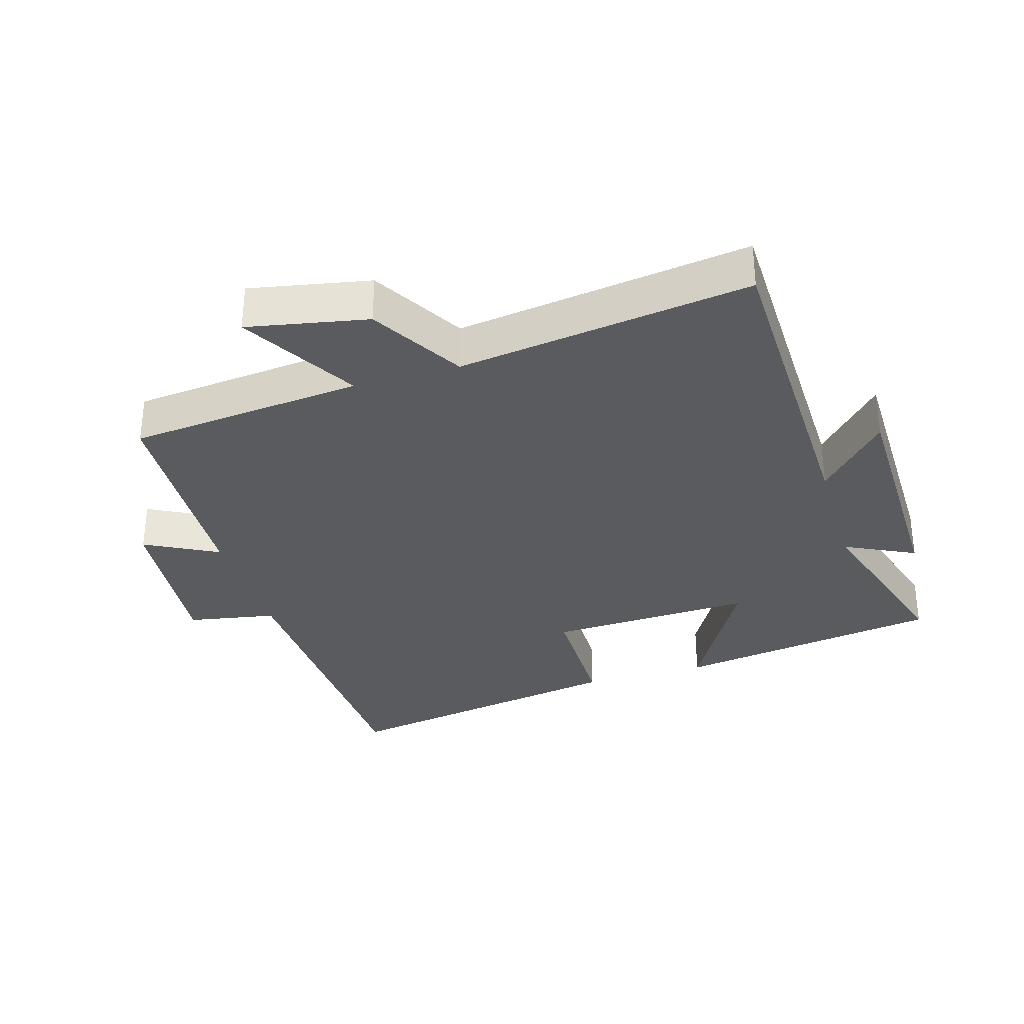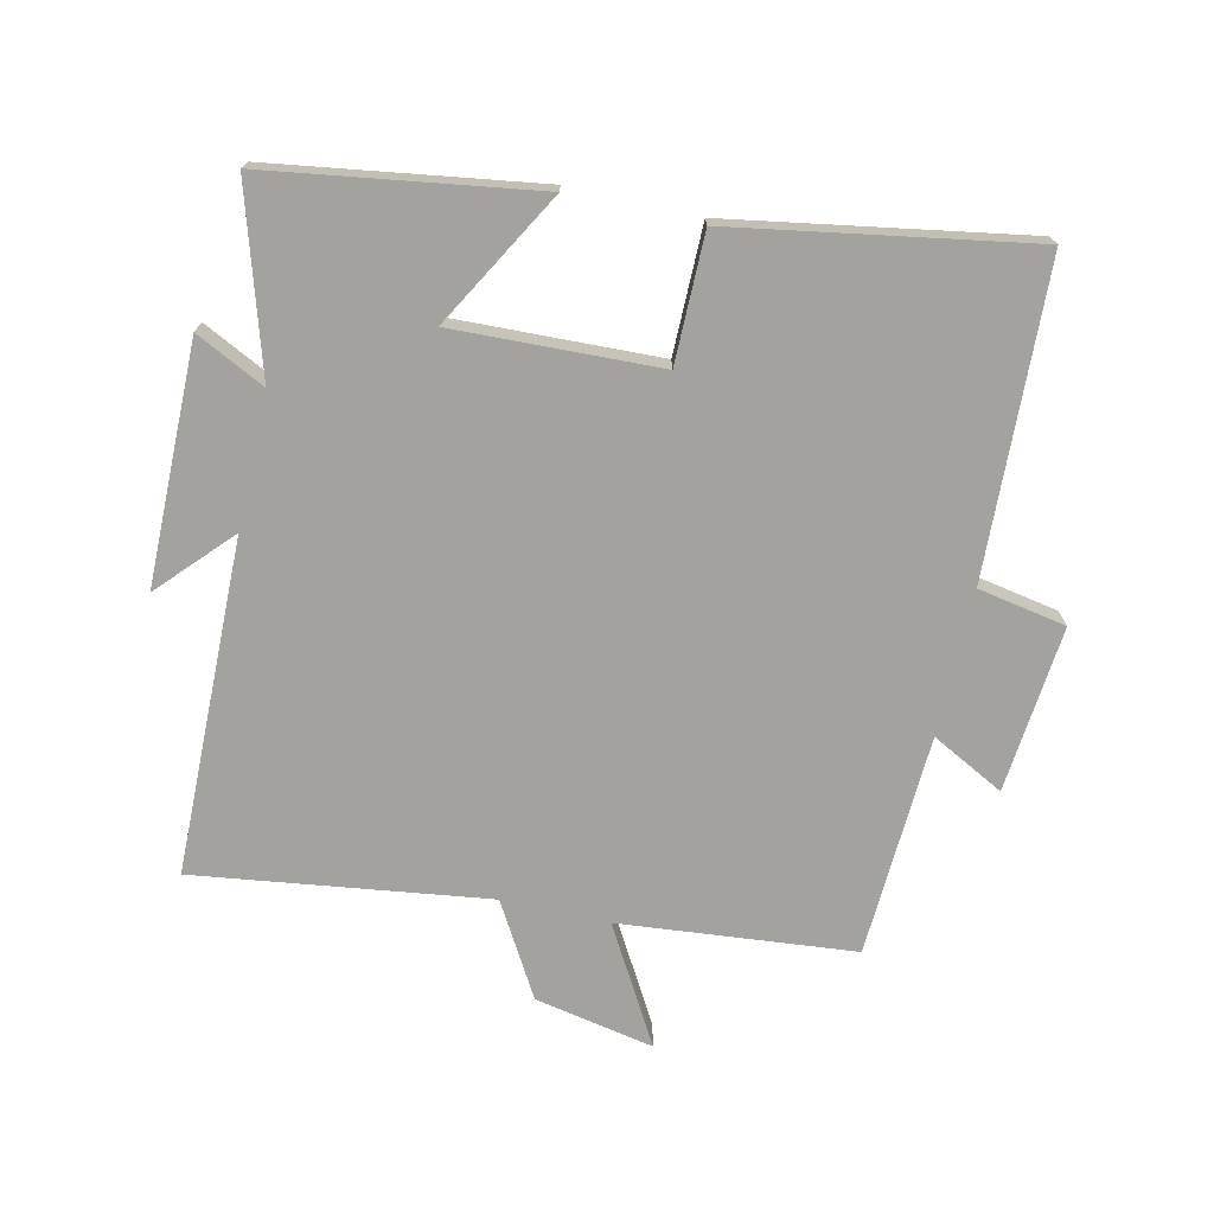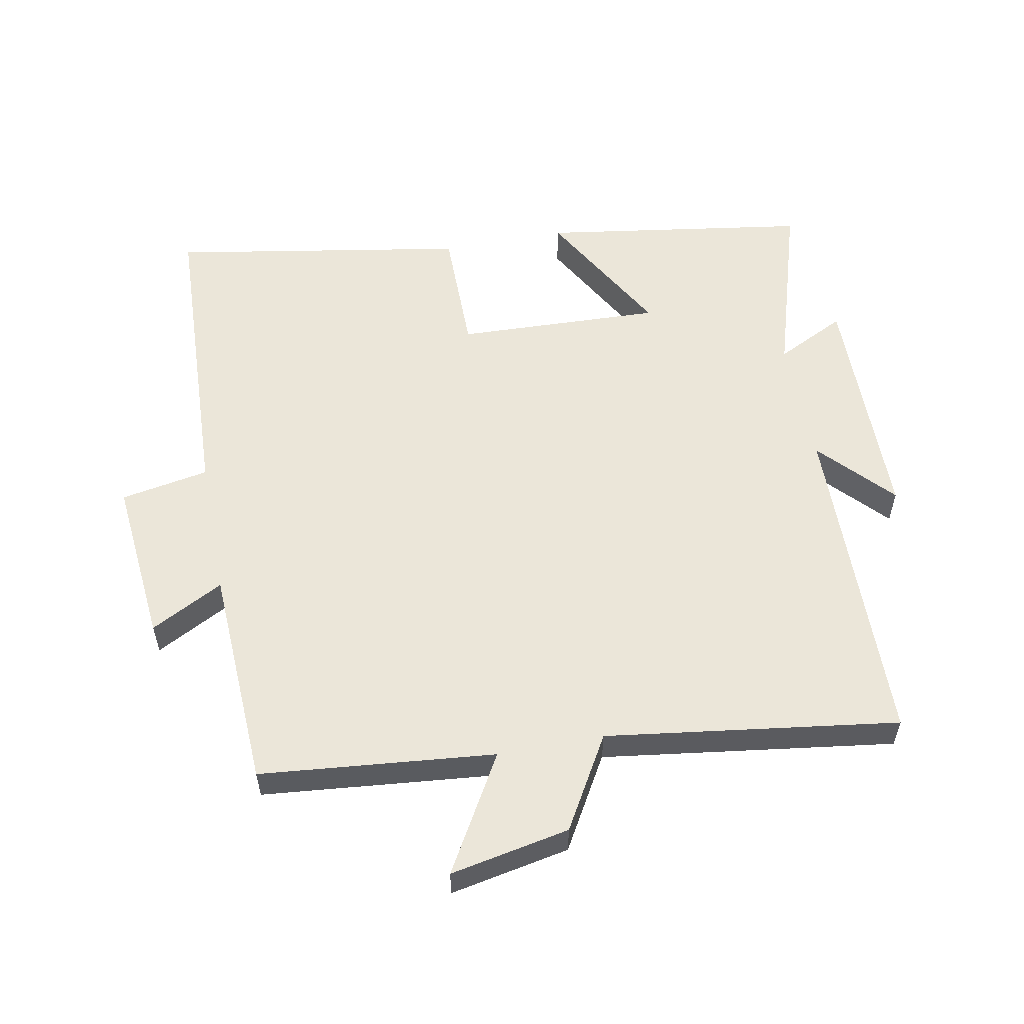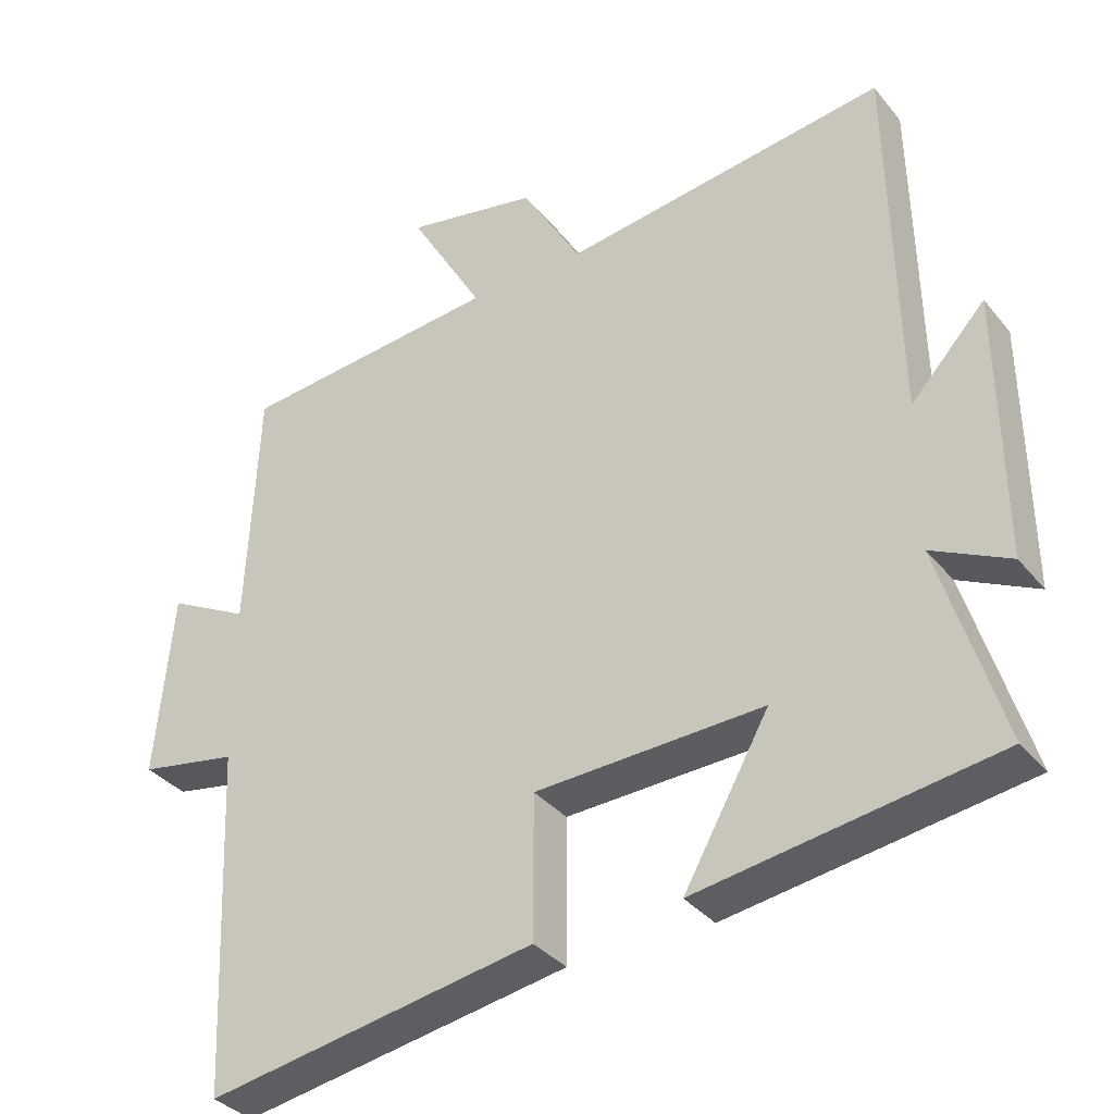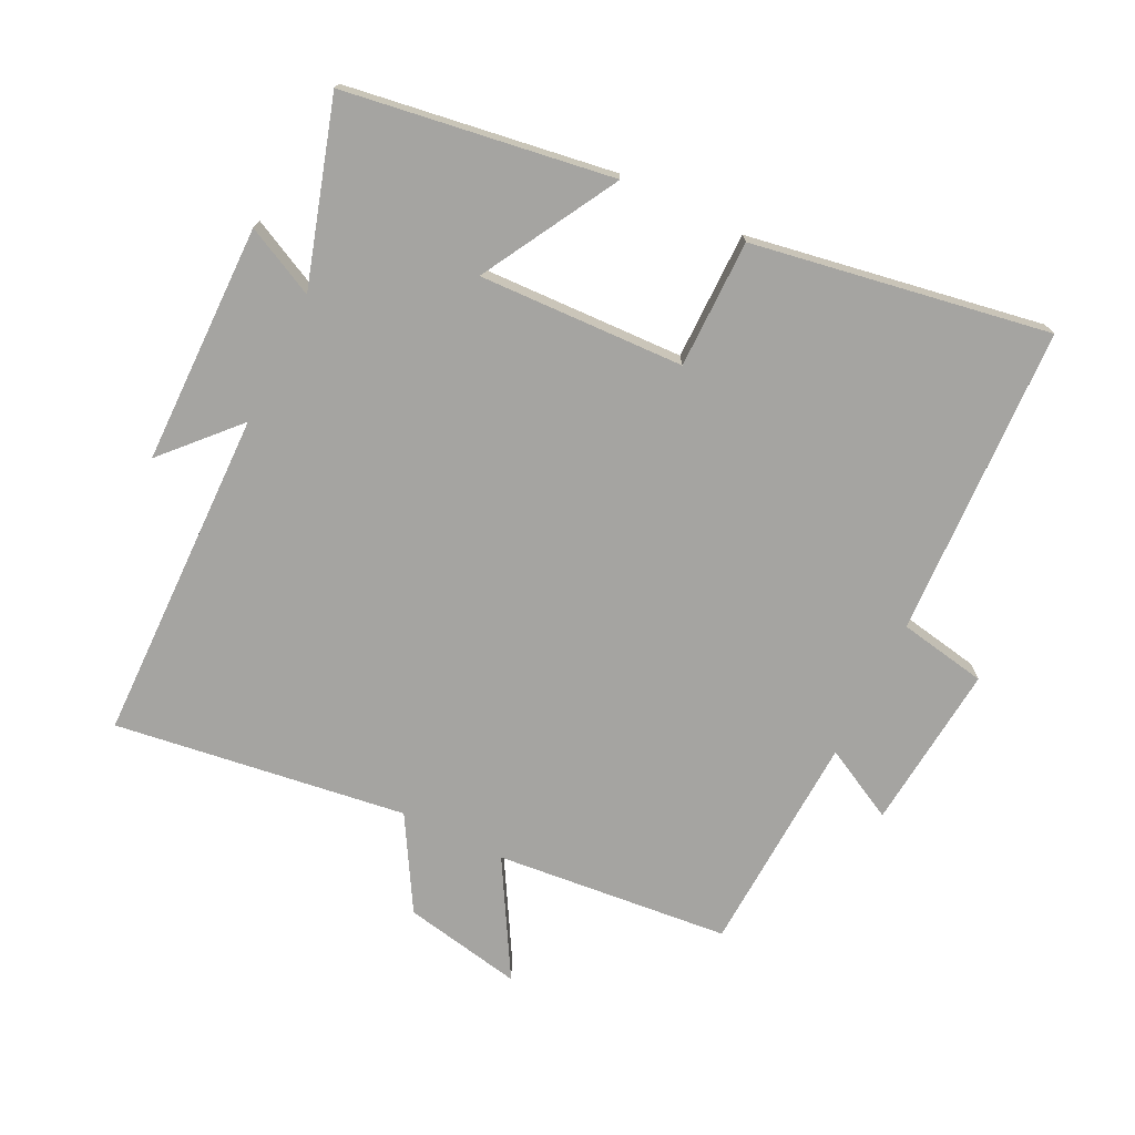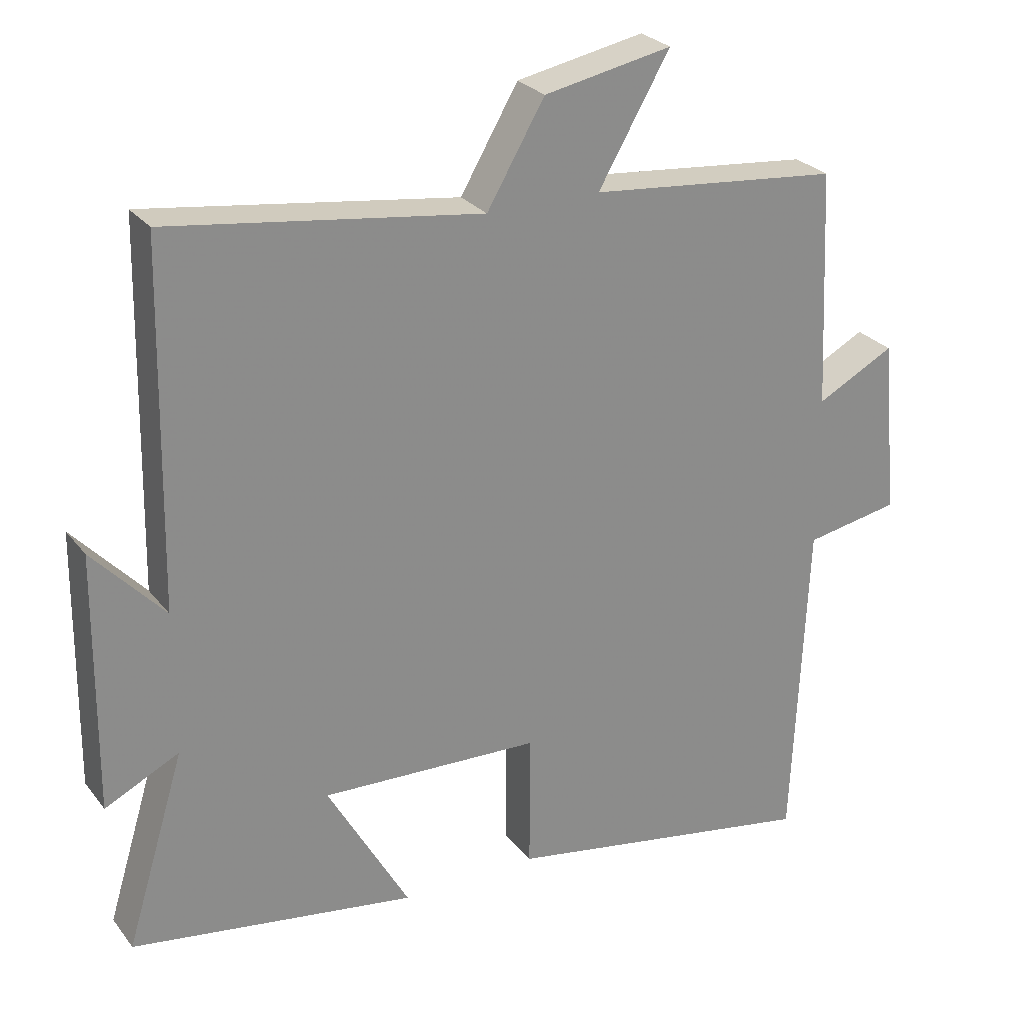
<metadata>
{"format":"obj","ext":"obj","renderer":"f3d","projection":"perspective","resolution":1024,"background":"white","views":[{"elev":-32.6,"azim":16.7,"up":"+Y"},{"elev":-72.5,"azim":167.2,"up":"+Y"},{"elev":56.3,"azim":-10.8,"up":"+Y"},{"elev":-35.0,"azim":33.3,"up":"+Z"},{"elev":-73.2,"azim":153.8,"up":"+Y"},{"elev":26.6,"azim":150.9,"up":"+Z"}]}
</metadata>
<code>
v 0.49 0.07 0.562
v 0.5 0.07 0.047
v 0.603 0.07 0.158
v 0.607 0.07 -0.212
v 0.5 0.07 -0.159
v 0.585 0.07 -0.438
v 0.174 0.07 -0.5
v 0.292 0.07 -0.291
v -0.024 0.07 -0.303
v -0.024 0.07 -0.5
v -0.479 0.07 -0.578
v -0.5 0.07 -0.099
v -0.636 0.07 -0.074
v -0.612 0.07 0.182
v -0.5 0.07 0.123
v -0.484 0.07 0.465
v -0.123 0.07 0.5
v -0.226 0.07 0.678
v -0.042 0.07 0.642
v 0.041 0.07 0.5
v 0.49 0 0.562
v 0.5 0 0.047
v 0.603 0 0.158
v 0.607 0 -0.212
v 0.5 0 -0.159
v 0.585 0 -0.438
v 0.174 0 -0.5
v 0.292 0 -0.291
v -0.024 0 -0.303
v -0.024 0 -0.5
v -0.479 0 -0.578
v -0.5 0 -0.099
v -0.636 0 -0.074
v -0.612 0 0.182
v -0.5 0 0.123
v -0.484 0 0.465
v -0.123 0 0.5
v -0.226 0 0.678
v -0.042 0 0.642
v 0.041 0 0.5
f 17 18 19 20
f 15 16 17 20
f 15 20 1 2
f 12 13 14 15
f 12 15 2
f 9 10 11 12
f 8 9 12 2
f 5 6 7 8
f 5 8 2 3
f 3 4 5
f 40 39 38 37
f 40 37 36 35
f 22 21 40 35
f 35 34 33 32
f 22 35 32
f 32 31 30 29
f 22 32 29 28
f 28 27 26 25
f 23 22 28 25
f 25 24 23
f 1 21 22 2
f 2 22 23 3
f 3 23 24 4
f 4 24 25 5
f 5 25 26 6
f 6 26 27 7
f 7 27 28 8
f 8 28 29 9
f 9 29 30 10
f 10 30 31 11
f 11 31 32 12
f 12 32 33 13
f 13 33 34 14
f 14 34 35 15
f 15 35 36 16
f 16 36 37 17
f 17 37 38 18
f 18 38 39 19
f 19 39 40 20
f 20 40 21 1

</code>
